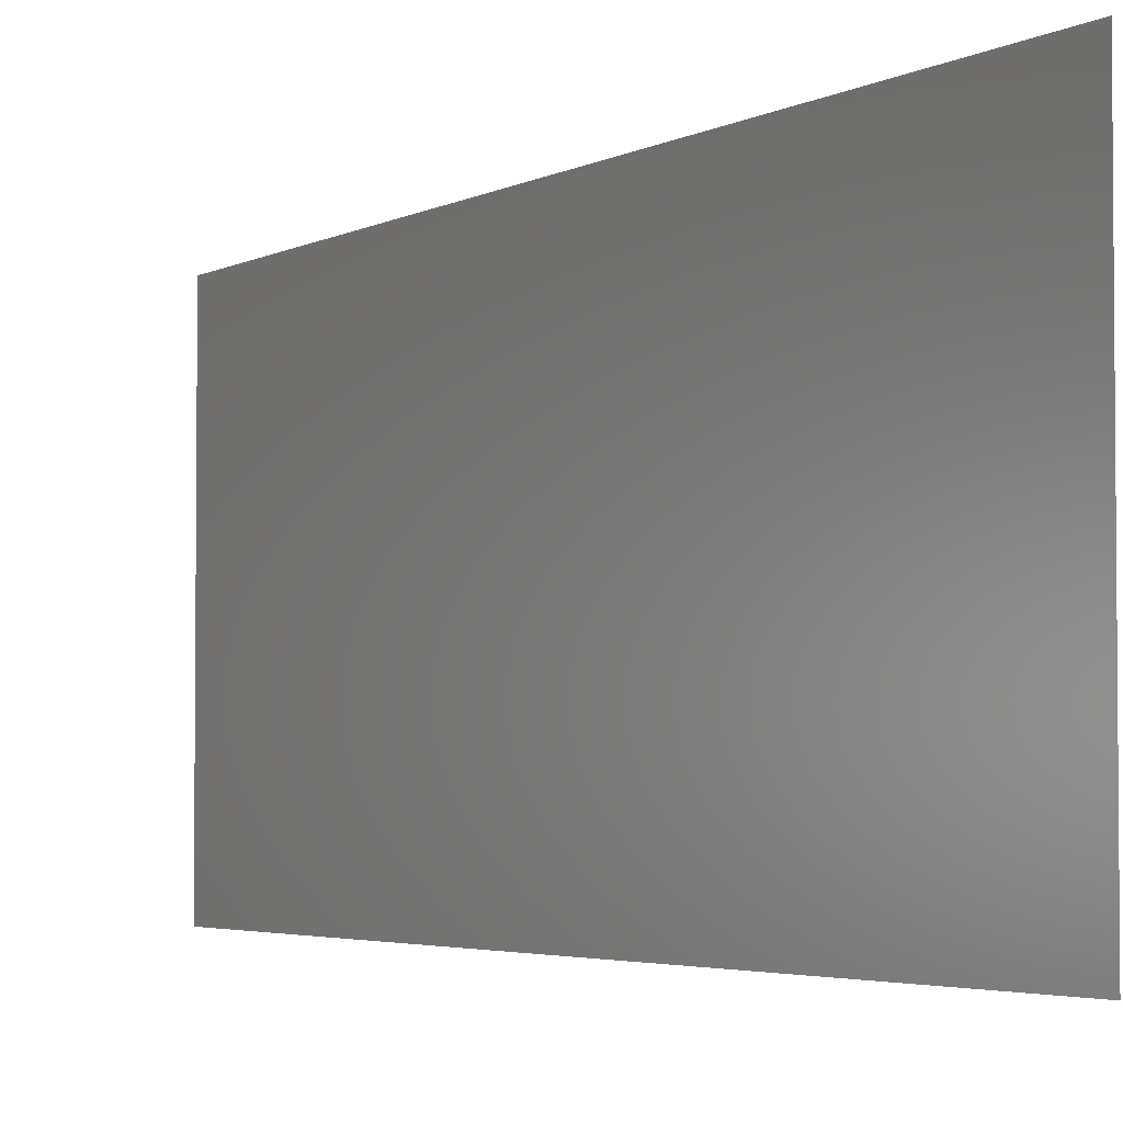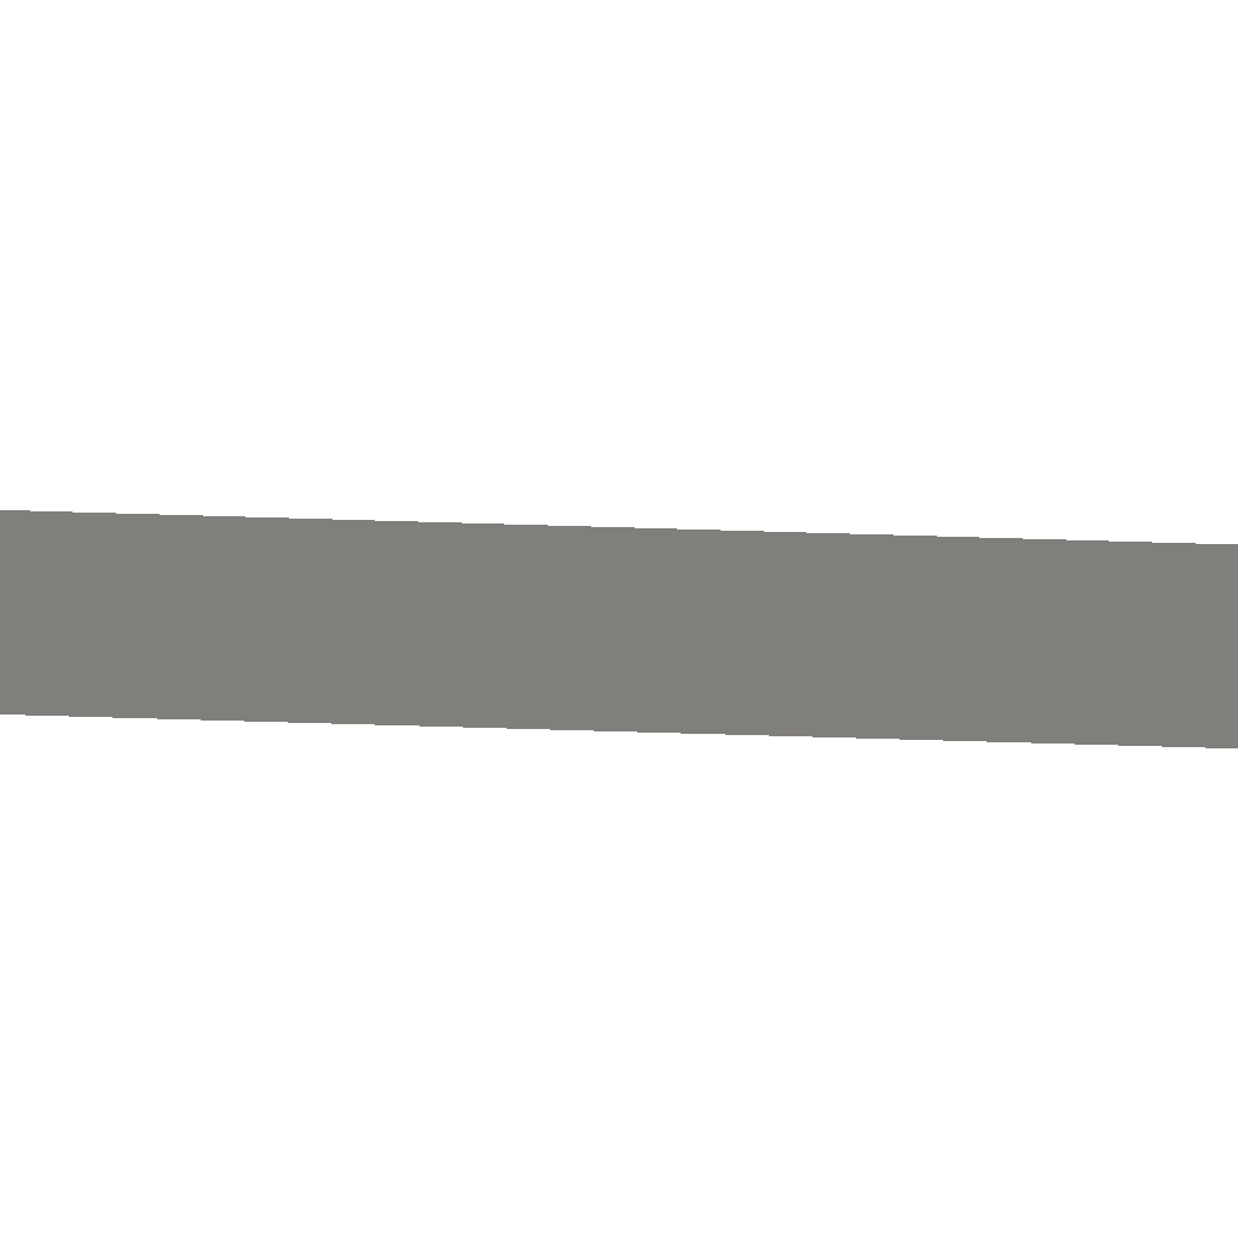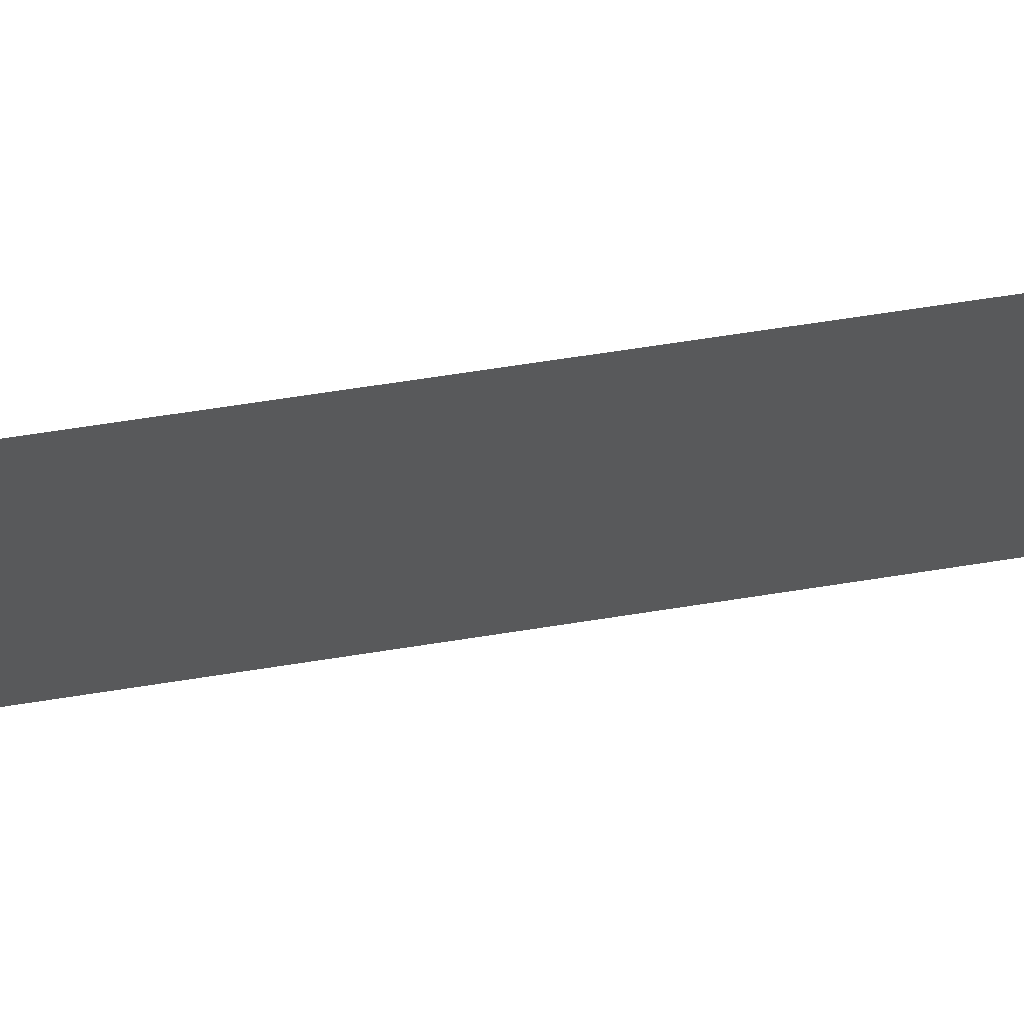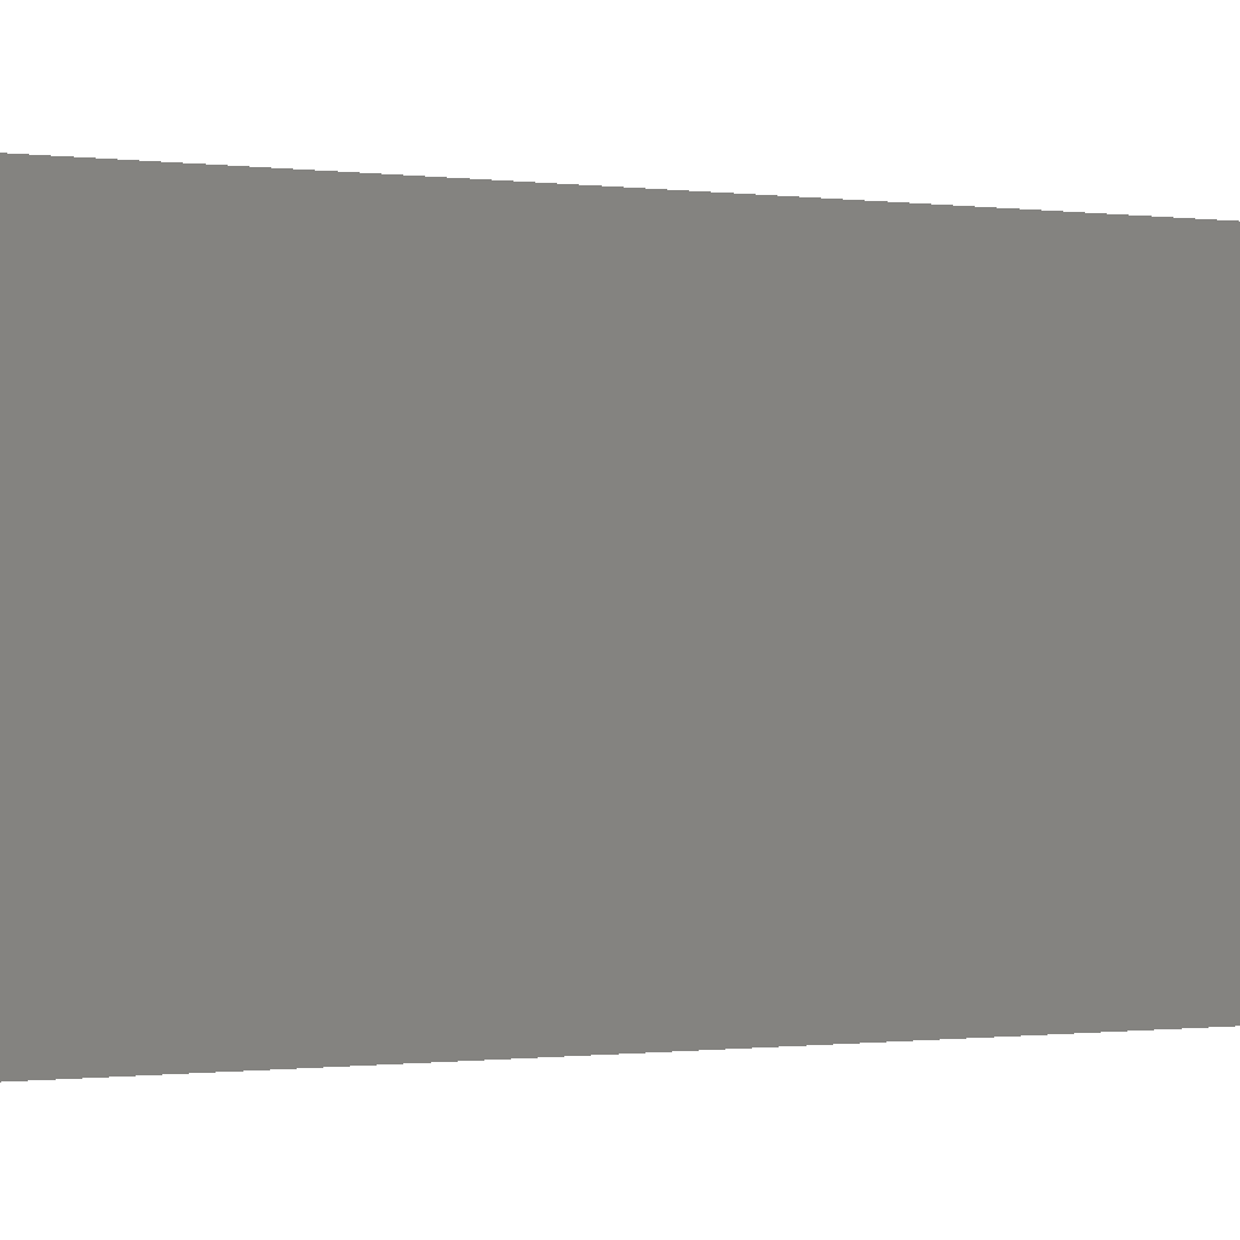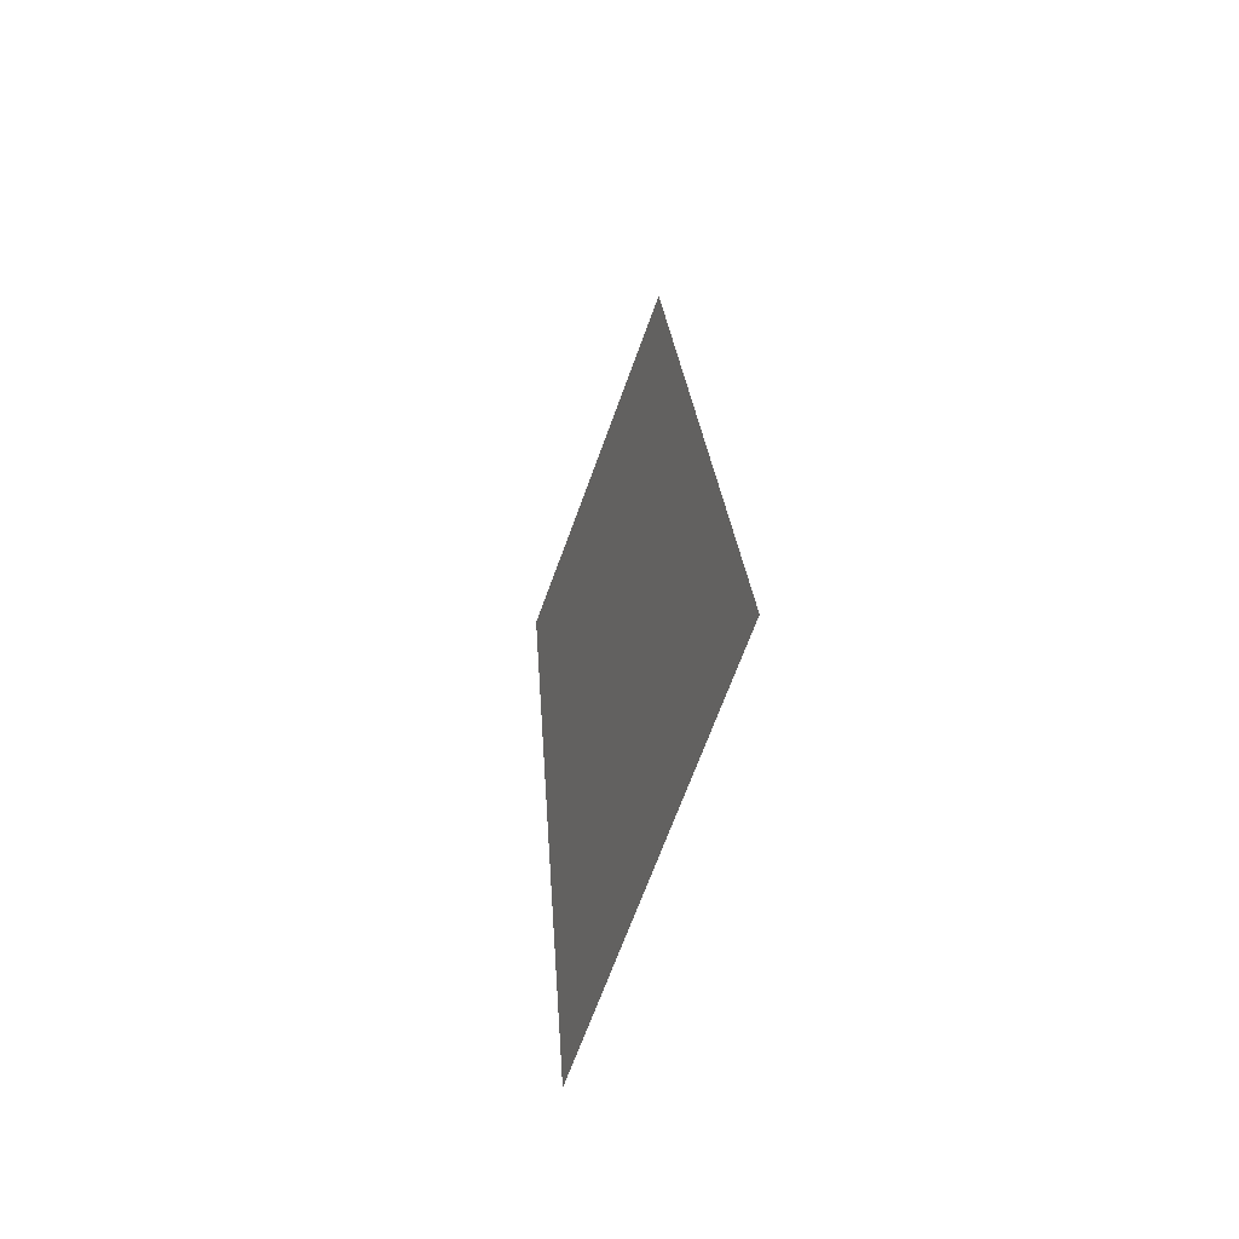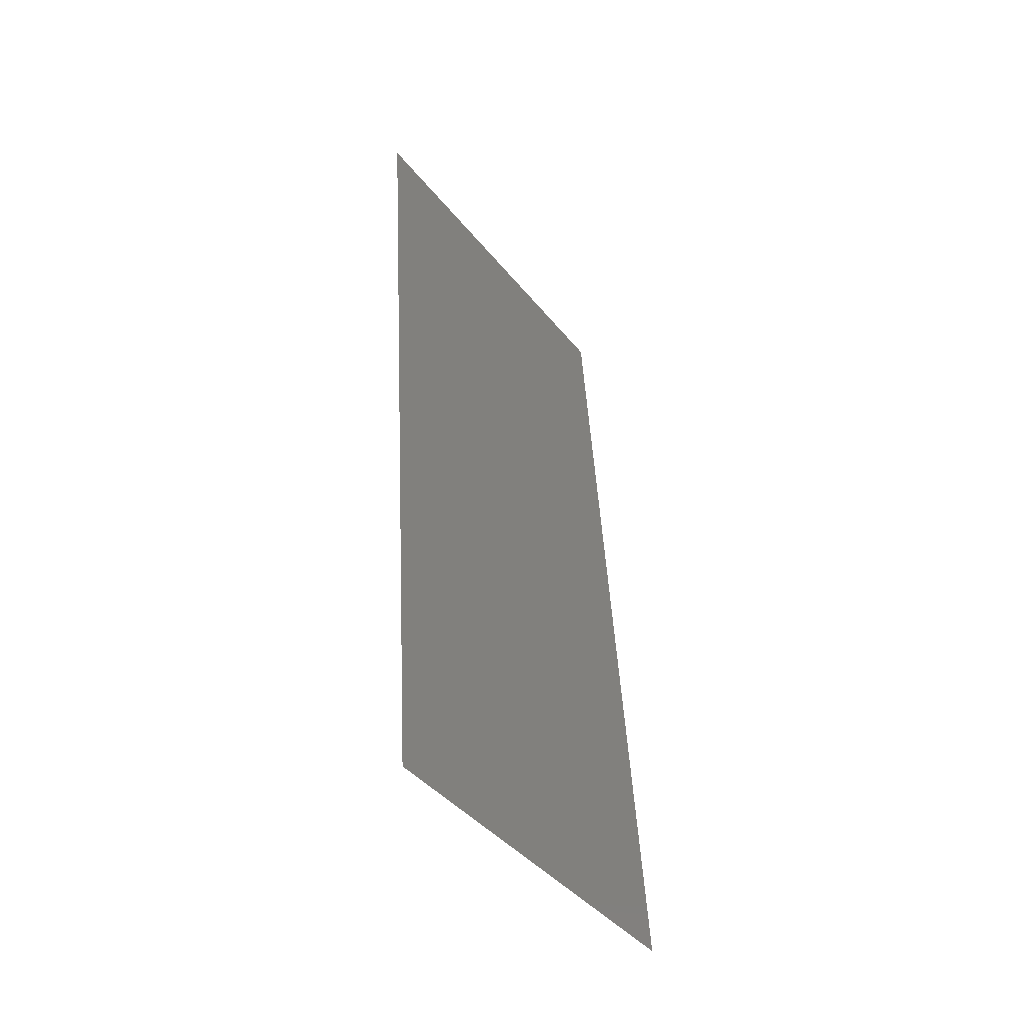
<metadata>
{"format":"stl","ext":"stl","renderer":"f3d","projection":"perspective","resolution":1024,"background":"white","views":[{"elev":-3.4,"azim":146.6,"up":"+Z"},{"elev":-76.5,"azim":-95.2,"up":"+Z"},{"elev":68.4,"azim":-102.4,"up":"+Z"},{"elev":-0.6,"azim":-119.1,"up":"+Z"},{"elev":-68.8,"azim":160.0,"up":"+Y"},{"elev":-41.9,"azim":-144.7,"up":"+Y"}]}
</metadata>
<code>
# stl→obj: 18 verts, 22 faces
v 0.009401 0.02252 0.02
v 0.009816 0.0292 0.009602
v 0.0101 0.03378 0.02
v 0.009401 0.02252 0
v 0.008974 0.01566 0.01043
v 0.0087 0.01126 0
v 0.0108 0.04504 0.02
v 0.01036 0.03796 0.0126
v 0.0108 0.04504 0.01
v 0.008 0 0
v 0.008438 0.007049 0.007407
v 0.008 0 0.01
v 0.008362 0.005819 0.01463
v 0.01044 0.03921 0.005375
v 0.0087 0.01126 0.02
v 0.0101 0.03378 0
v 0.0108 0.04504 0
v 0.008 0 0.02
f 1 2 3
f 4 5 6
f 7 8 9
f 10 11 12
f 6 11 10
f 3 8 7
f 4 2 5
f 5 2 1
f 5 13 11
f 2 14 8
f 15 5 1
f 16 2 4
f 16 14 2
f 15 13 5
f 17 14 16
f 18 13 15
f 2 8 3
f 5 11 6
f 9 14 17
f 12 13 18
f 8 14 9
f 11 13 12

</code>
